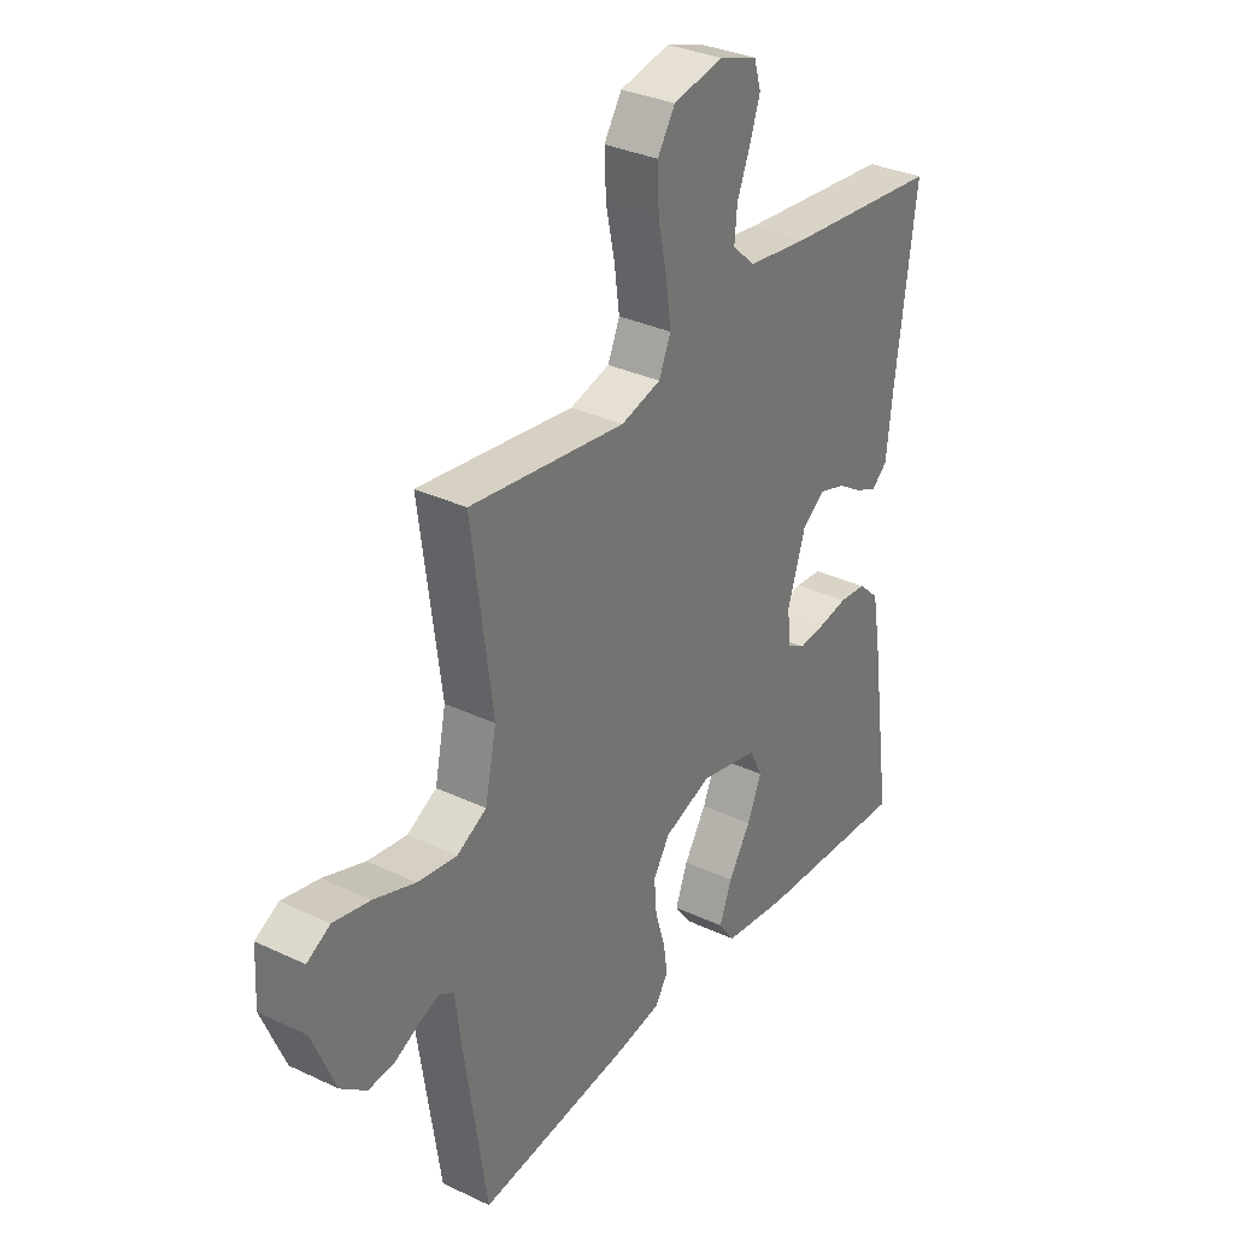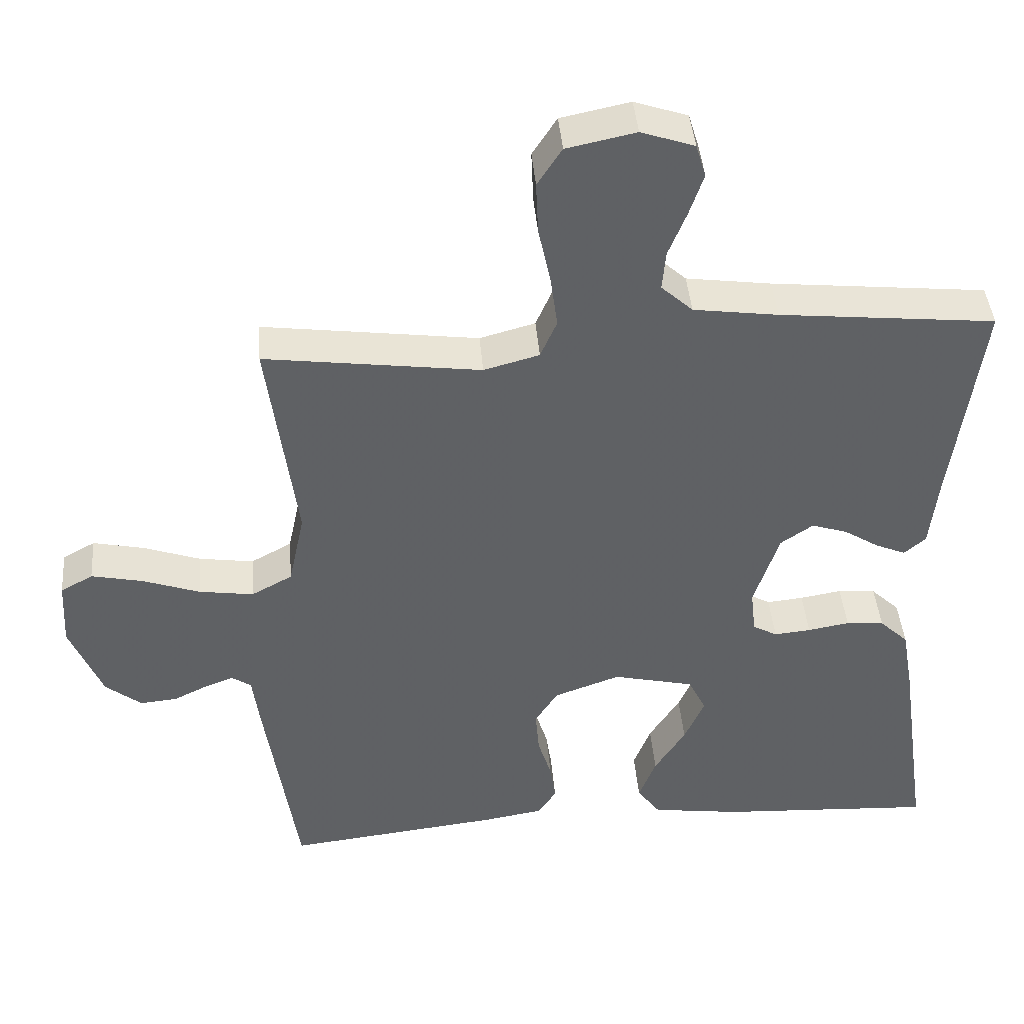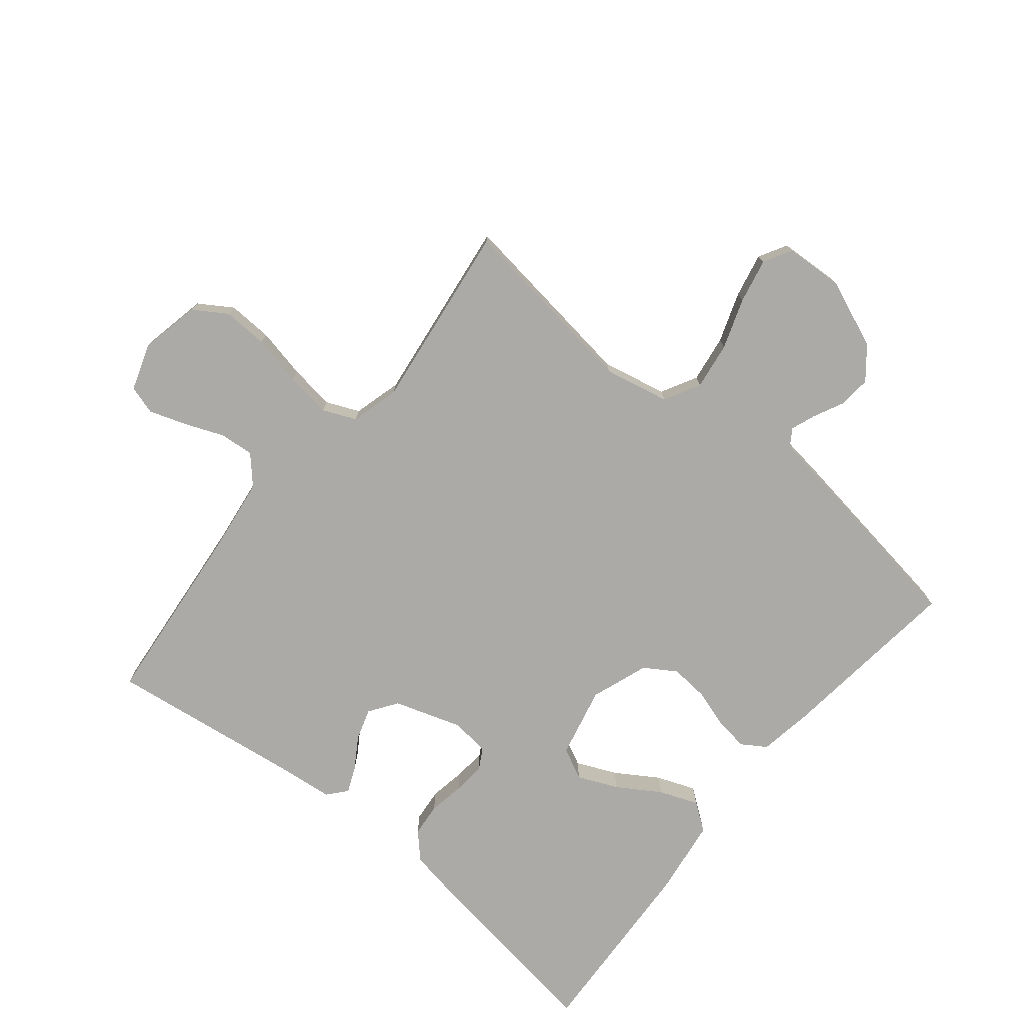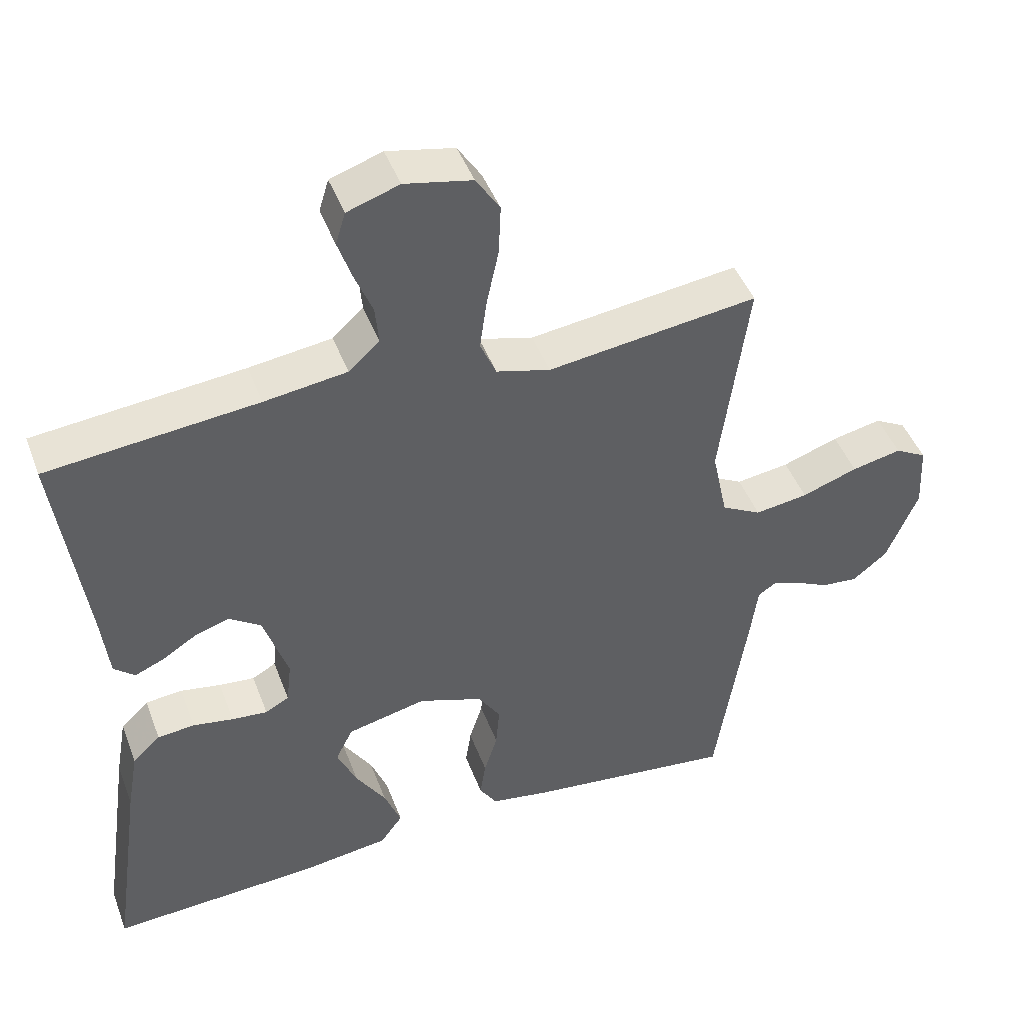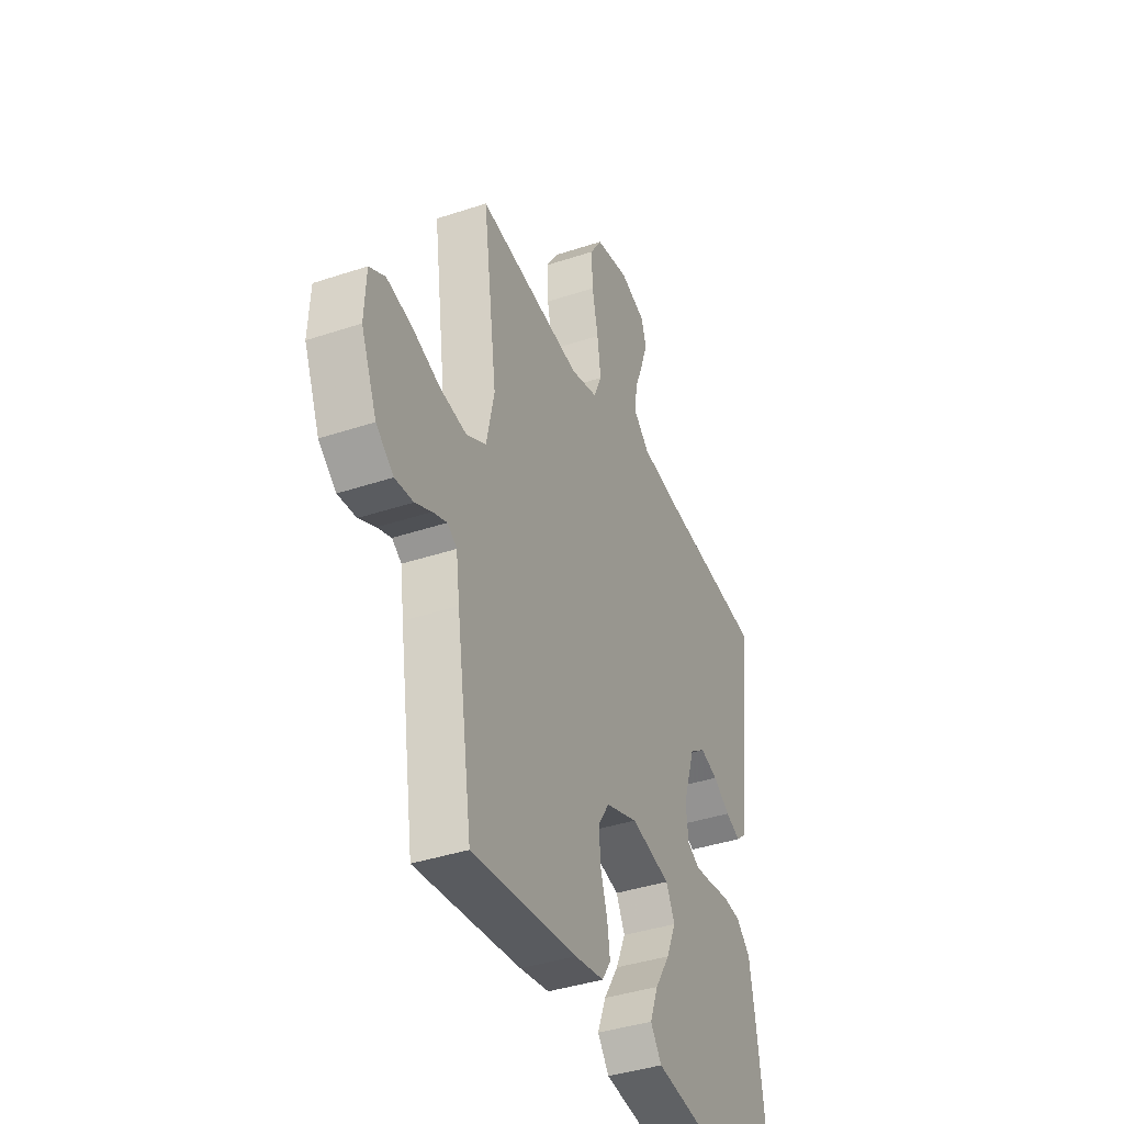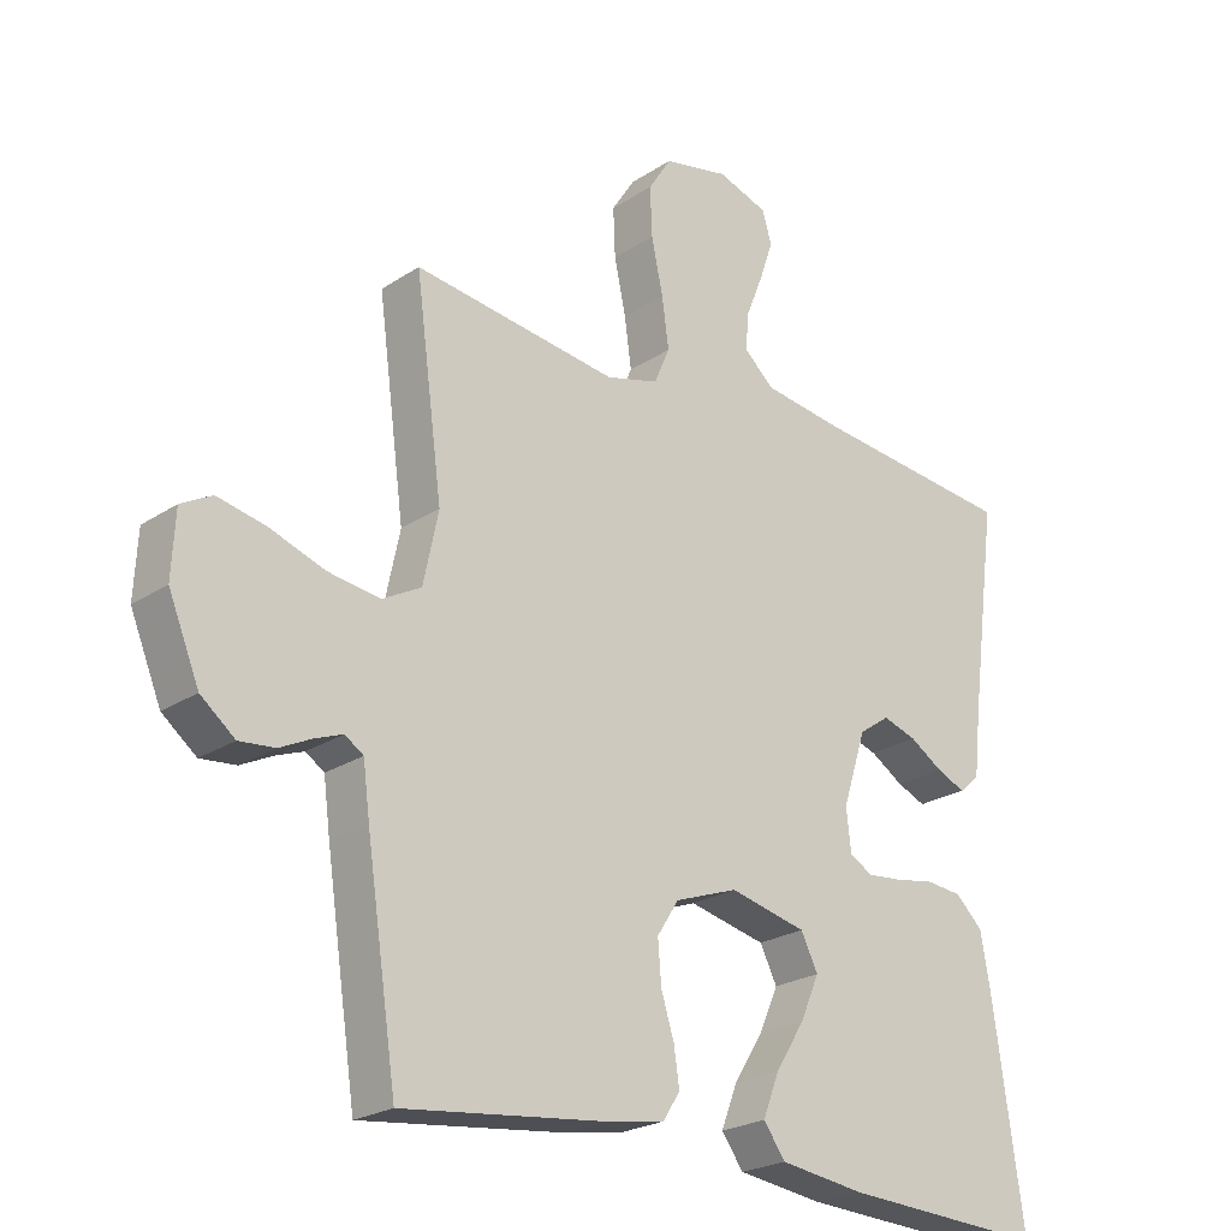
<metadata>
{"format":"obj","ext":"obj","renderer":"f3d","projection":"perspective","resolution":1024,"background":"white","views":[{"elev":32.7,"azim":123.2,"up":"+Z"},{"elev":42.2,"azim":175.3,"up":"+Z"},{"elev":-75.8,"azim":50.8,"up":"+Y"},{"elev":45.6,"azim":-20.1,"up":"+Z"},{"elev":-39.2,"azim":112.6,"up":"+Z"},{"elev":-23.3,"azim":137.8,"up":"+Z"}]}
</metadata>
<code>
v 0.5 0.07 0.5
v 0.46 0.07 0.2
v 0.482 0.07 0.096
v 0.539 0.07 0.065
v 0.615 0.07 0.076
v 0.695 0.07 0.104
v 0.766 0.07 0.119
v 0.811 0.07 0.094
v 0.816 0.07 0
v 0.771 0.07 -0.109
v 0.721 0.07 -0.149
v 0.669 0.07 -0.144
v 0.622 0.07 -0.121
v 0.582 0.07 -0.106
v 0.555 0.07 -0.124
v 0.545 0.07 -0.2
v 0.5 0.07 -0.5
v 0.2 0.07 -0.465
v 0.117 0.07 -0.451
v 0.092 0.07 -0.412
v 0.1 0.07 -0.358
v 0.119 0.07 -0.297
v 0.124 0.07 -0.236
v 0.092 0.07 -0.186
v 0 0.07 -0.153
v -0.113 0.07 -0.179
v -0.138 0.07 -0.229
v -0.11 0.07 -0.293
v -0.067 0.07 -0.361
v -0.043 0.07 -0.423
v -0.075 0.07 -0.467
v -0.2 0.07 -0.484
v -0.5 0.07 -0.5
v -0.457 0.07 -0.2
v -0.441 0.07 -0.109
v -0.401 0.07 -0.071
v -0.348 0.07 -0.066
v -0.29 0.07 -0.076
v -0.239 0.07 -0.081
v -0.205 0.07 -0.062
v -0.198 0.07 0
v -0.233 0.07 0.108
v -0.278 0.07 0.139
v -0.328 0.07 0.123
v -0.377 0.07 0.092
v -0.419 0.07 0.074
v -0.449 0.07 0.1
v -0.46 0.07 0.2
v -0.5 0.07 0.5
v -0.2 0.07 0.53
v -0.082 0.07 0.546
v -0.038 0.07 0.586
v -0.043 0.07 0.641
v -0.068 0.07 0.703
v -0.088 0.07 0.762
v -0.074 0.07 0.808
v 0 0.07 0.833
v 0.096 0.07 0.813
v 0.13 0.07 0.76
v 0.127 0.07 0.688
v 0.11 0.07 0.608
v 0.1 0.07 0.535
v 0.123 0.07 0.482
v 0.2 0.07 0.461
v 0.5 0 0.5
v 0.46 0 0.2
v 0.482 0 0.096
v 0.539 0 0.065
v 0.615 0 0.076
v 0.695 0 0.104
v 0.766 0 0.119
v 0.811 0 0.094
v 0.816 0 0
v 0.771 0 -0.109
v 0.721 0 -0.149
v 0.669 0 -0.144
v 0.622 0 -0.121
v 0.582 0 -0.106
v 0.555 0 -0.124
v 0.545 0 -0.2
v 0.5 0 -0.5
v 0.2 0 -0.465
v 0.117 0 -0.451
v 0.092 0 -0.412
v 0.1 0 -0.358
v 0.119 0 -0.297
v 0.124 0 -0.236
v 0.092 0 -0.186
v 0 0 -0.153
v -0.113 0 -0.179
v -0.138 0 -0.229
v -0.11 0 -0.293
v -0.067 0 -0.361
v -0.043 0 -0.423
v -0.075 0 -0.467
v -0.2 0 -0.484
v -0.5 0 -0.5
v -0.457 0 -0.2
v -0.441 0 -0.109
v -0.401 0 -0.071
v -0.348 0 -0.066
v -0.29 0 -0.076
v -0.239 0 -0.081
v -0.205 0 -0.062
v -0.198 0 0
v -0.233 0 0.108
v -0.278 0 0.139
v -0.328 0 0.123
v -0.377 0 0.092
v -0.419 0 0.074
v -0.449 0 0.1
v -0.46 0 0.2
v -0.5 0 0.5
v -0.2 0 0.53
v -0.082 0 0.546
v -0.038 0 0.586
v -0.043 0 0.641
v -0.068 0 0.703
v -0.088 0 0.762
v -0.074 0 0.808
v 0 0 0.833
v 0.096 0 0.813
v 0.13 0 0.76
v 0.127 0 0.688
v 0.11 0 0.608
v 0.1 0 0.535
v 0.123 0 0.482
v 0.2 0 0.461
f 58 59 60 61
f 58 61 62
f 57 58 62
f 56 57 62
f 53 54 55 56
f 53 56 62 63
f 48 49 50
f 48 50 51
f 47 48 51 52
f 44 45 46 47
f 43 44 47 52
f 35 36 37 38
f 35 38 39
f 34 35 39
f 33 34 39
f 32 33 39 40
f 28 29 30 31
f 27 28 31 32
f 19 20 21 22
f 19 22 23
f 18 19 23
f 15 16 17 18
f 15 18 23
f 14 15 23 24
f 10 11 12 13
f 10 13 14
f 9 10 14
f 5 6 7 8
f 4 5 8 9
f 64 1 2
f 63 64 2 3
f 52 53 63 3
f 42 43 52 3
f 27 32 40 41
f 26 27 41
f 25 26 41 42
f 4 9 14 24
f 24 25 42
f 3 4 24 42
f 125 124 123 122
f 126 125 122
f 126 122 121
f 126 121 120
f 120 119 118 117
f 127 126 120 117
f 114 113 112
f 115 114 112
f 116 115 112 111
f 111 110 109 108
f 116 111 108 107
f 102 101 100 99
f 103 102 99
f 103 99 98
f 103 98 97
f 104 103 97 96
f 95 94 93 92
f 96 95 92 91
f 86 85 84 83
f 87 86 83
f 87 83 82
f 82 81 80 79
f 87 82 79
f 88 87 79 78
f 77 76 75 74
f 78 77 74
f 78 74 73
f 72 71 70 69
f 73 72 69 68
f 66 65 128
f 67 66 128 127
f 67 127 117 116
f 67 116 107 106
f 105 104 96 91
f 105 91 90
f 106 105 90 89
f 88 78 73 68
f 106 89 88
f 106 88 68 67
f 1 65 66 2
f 2 66 67 3
f 3 67 68 4
f 4 68 69 5
f 5 69 70 6
f 6 70 71 7
f 7 71 72 8
f 8 72 73 9
f 9 73 74 10
f 10 74 75 11
f 11 75 76 12
f 12 76 77 13
f 13 77 78 14
f 14 78 79 15
f 15 79 80 16
f 16 80 81 17
f 17 81 82 18
f 18 82 83 19
f 19 83 84 20
f 20 84 85 21
f 21 85 86 22
f 22 86 87 23
f 23 87 88 24
f 24 88 89 25
f 25 89 90 26
f 26 90 91 27
f 27 91 92 28
f 28 92 93 29
f 29 93 94 30
f 30 94 95 31
f 31 95 96 32
f 32 96 97 33
f 33 97 98 34
f 34 98 99 35
f 35 99 100 36
f 36 100 101 37
f 37 101 102 38
f 38 102 103 39
f 39 103 104 40
f 40 104 105 41
f 41 105 106 42
f 42 106 107 43
f 43 107 108 44
f 44 108 109 45
f 45 109 110 46
f 46 110 111 47
f 47 111 112 48
f 48 112 113 49
f 49 113 114 50
f 50 114 115 51
f 51 115 116 52
f 52 116 117 53
f 53 117 118 54
f 54 118 119 55
f 55 119 120 56
f 56 120 121 57
f 57 121 122 58
f 58 122 123 59
f 59 123 124 60
f 60 124 125 61
f 61 125 126 62
f 62 126 127 63
f 63 127 128 64
f 64 128 65 1

</code>
